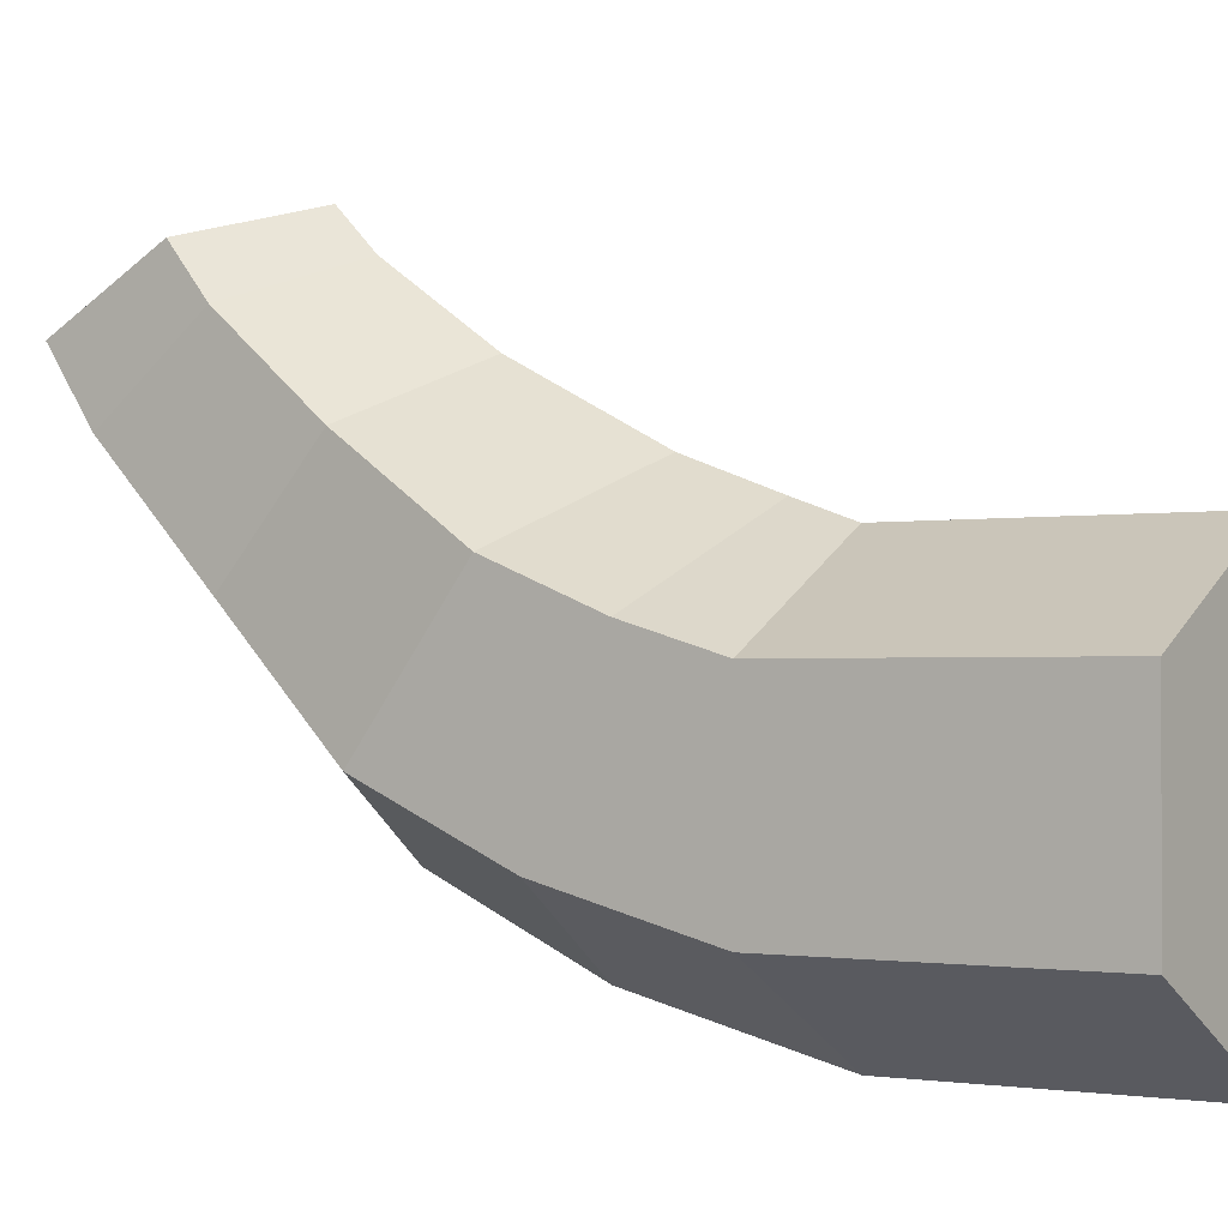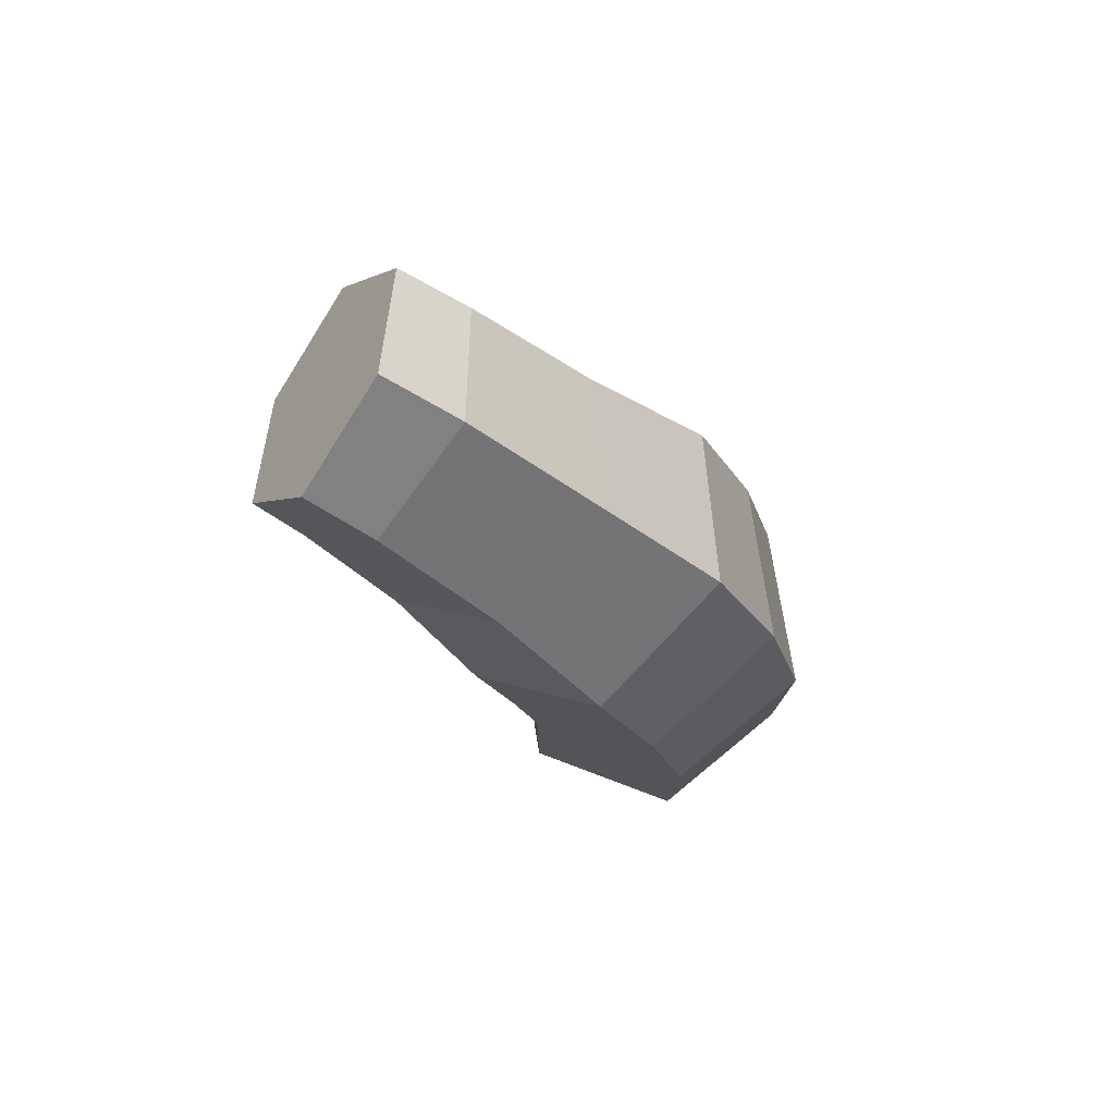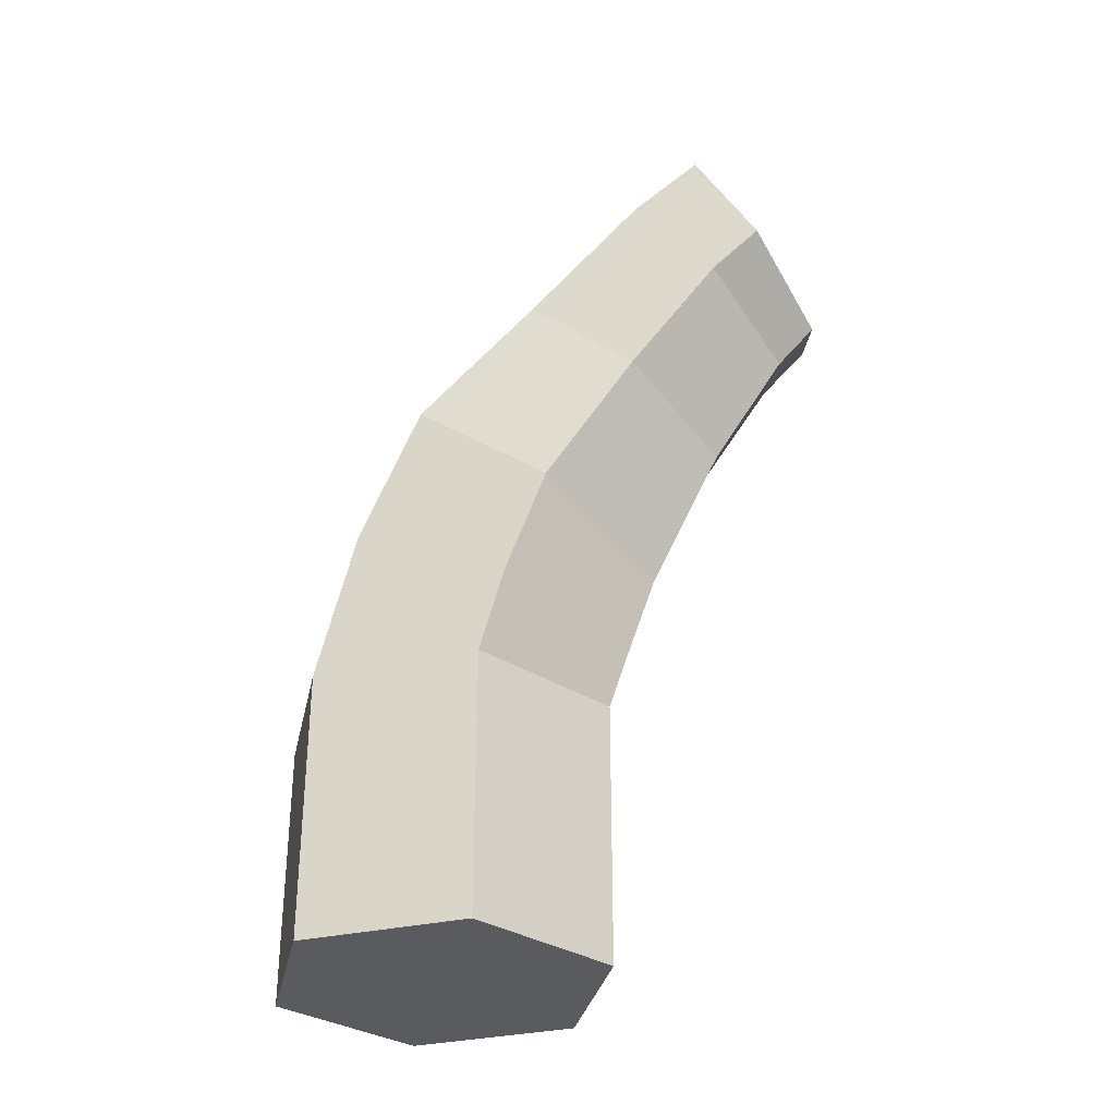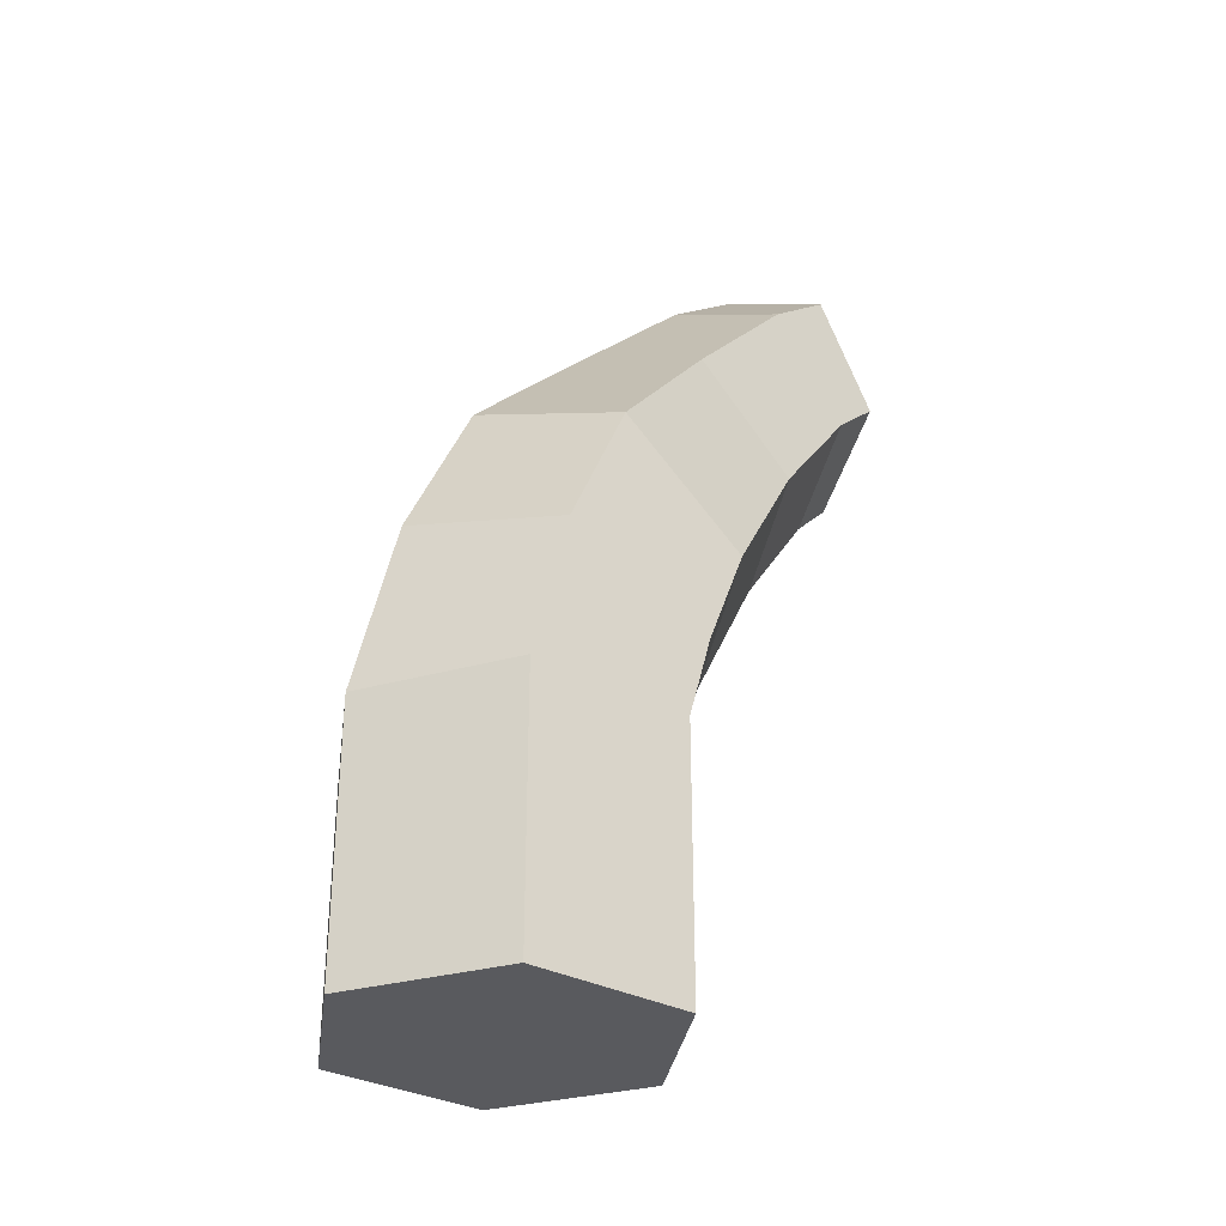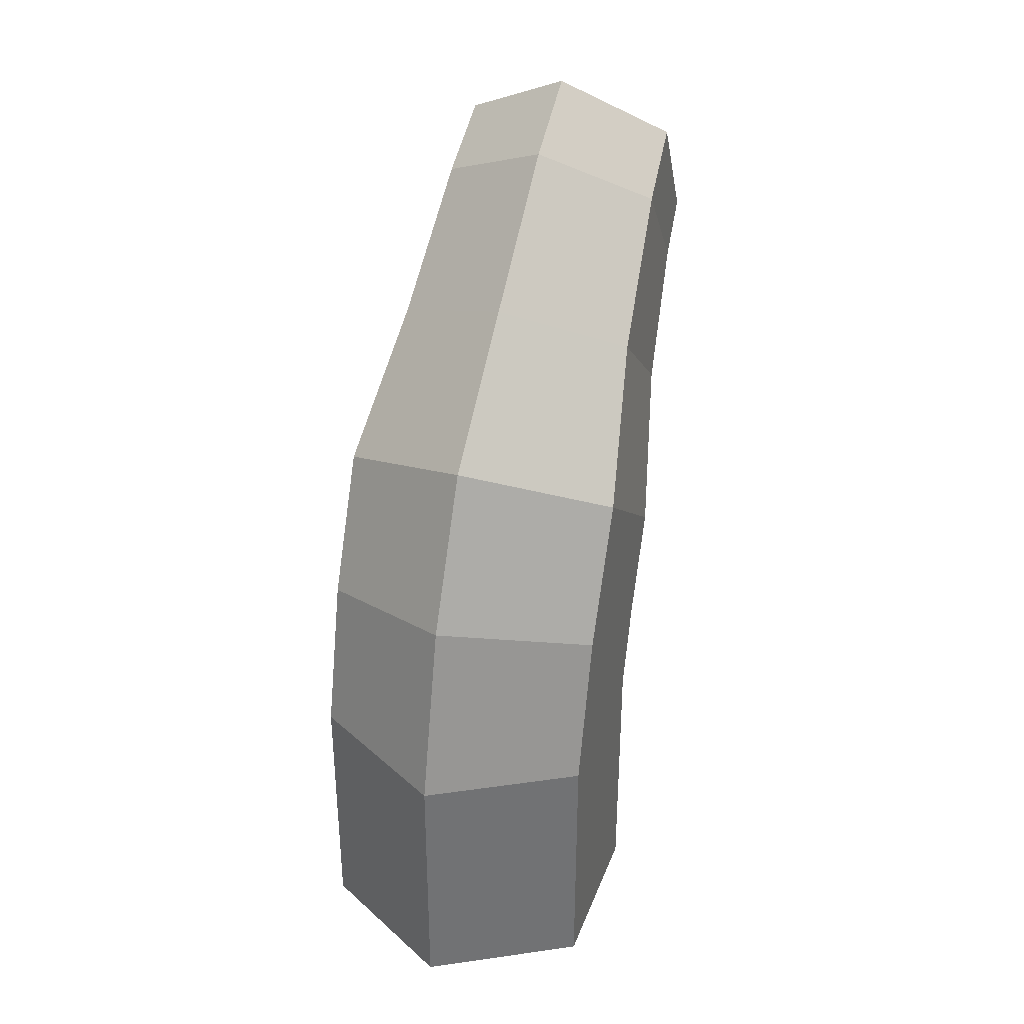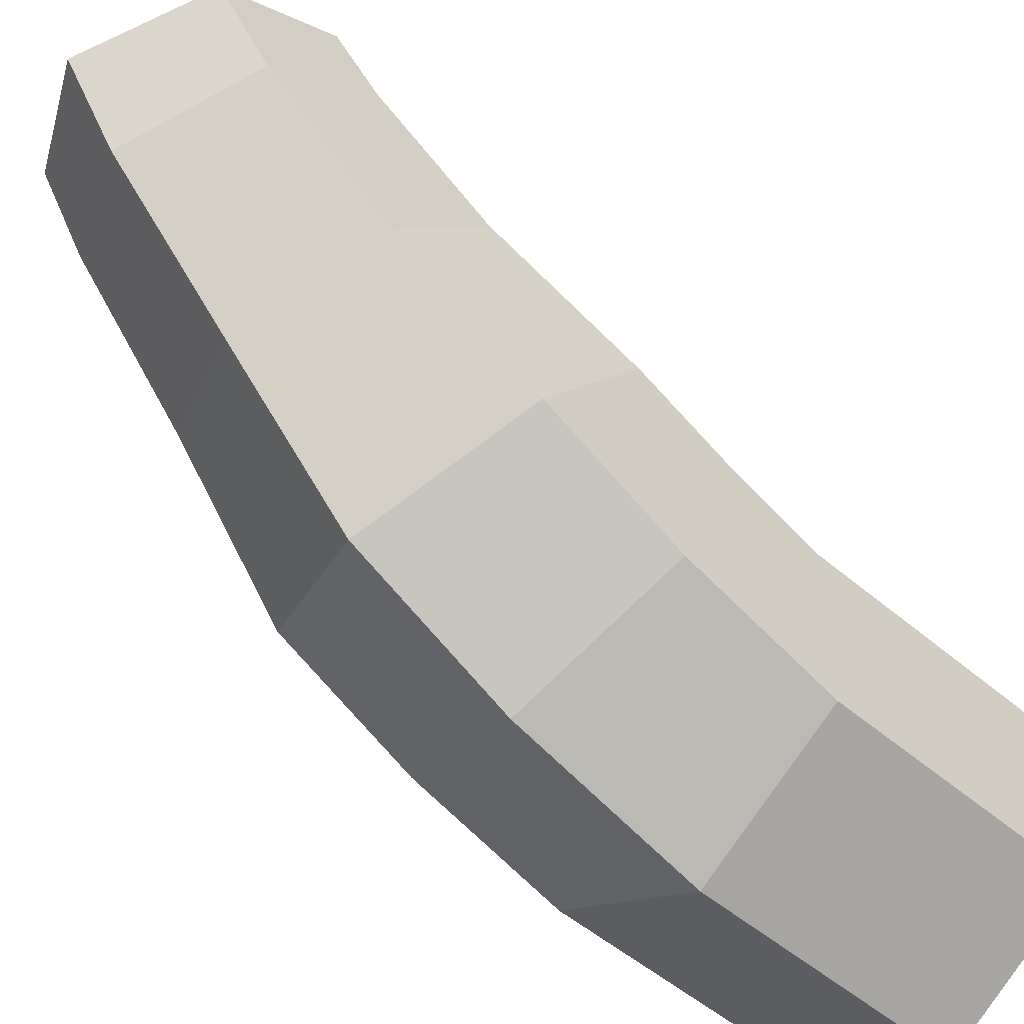
<metadata>
{"format":"obj","ext":"obj","renderer":"f3d","projection":"perspective","resolution":1024,"background":"white","views":[{"elev":-1.3,"azim":-55.5,"up":"+Z"},{"elev":77.5,"azim":110.6,"up":"+Y"},{"elev":-32.4,"azim":-72.0,"up":"+Y"},{"elev":-31.3,"azim":-128.0,"up":"+Y"},{"elev":34.9,"azim":-160.7,"up":"+Y"},{"elev":-52.1,"azim":-132.6,"up":"+Z"}]}
</metadata>
<code>
o thorn_Cylinder
v 0 0 -0.5316
v 0 0.8457 -0.5316
v 0.4604 0 -0.2658
v 0.4604 0.8457 -0.2658
v 0.4604 0 0.2658
v 0.4604 0.8457 0.2658
v -0 0 0.5316
v -0 0.8457 0.5316
v -0.4604 0 0.2658
v -0.4604 0.8457 0.2658
v -0.4604 0 -0.2658
v -0.4604 0.8457 -0.2658
v 0 1.429 -0.388
v 0.4604 1.324 -0.1437
v 0.4604 1.115 0.345
v -0 1.01 0.5893
v -0.4604 1.115 0.345
v -0.4604 1.324 -0.1437
v 0 1.915 -0.1633
v 0.4604 1.755 0.04901
v 0.4604 1.435 0.4737
v -0 1.275 0.6861
v -0.4604 1.435 0.4737
v -0.4604 1.755 0.04901
v 0 2.303 0.2318
v 0.3902 2.154 0.4011
v 0.3902 1.857 0.7397
v 0 1.708 0.909
v -0.3902 1.857 0.7397
v -0.3902 2.154 0.4011
v 0 2.686 0.6276
v 0.3574 2.524 0.7553
v 0.3574 2.199 1.011
v 0 2.037 1.138
v -0.3574 2.199 1.011
v -0.3574 2.524 0.7553
v 0 2.849 0.8649
v 0.3452 2.675 0.963
v 0.3452 2.329 1.159
v 0 2.155 1.258
v -0.3452 2.329 1.159
v -0.3452 2.675 0.963
f 1 2 4 3
f 3 4 6 5
f 5 6 8 7
f 7 8 10 9
f 6 4 14 15
f 9 10 12 11
f 11 12 2 1
f 1 3 5 7
f 13 18 24 19
f 12 10 17 18
f 4 2 13 14
f 8 6 15 16
f 2 12 18 13
f 10 8 16 17
f 24 23 29 30
f 17 16 22 23
f 15 14 20 21
f 18 17 23 24
f 16 15 21 22
f 14 13 19 20
f 25 30 36 31
f 22 21 27 28
f 20 19 25 26
f 19 24 30 25
f 23 22 28 29
f 21 20 26 27
f 36 35 41 42
f 29 28 34 35
f 27 26 32 33
f 30 29 35 36
f 28 27 33 34
f 26 25 31 32
f 34 33 39 40
f 32 31 37 38
f 31 36 42 37
f 35 34 40 41
f 33 32 38 39
f 41 40 37 42
f 7 9 11 1
f 38 37 40 39

</code>
